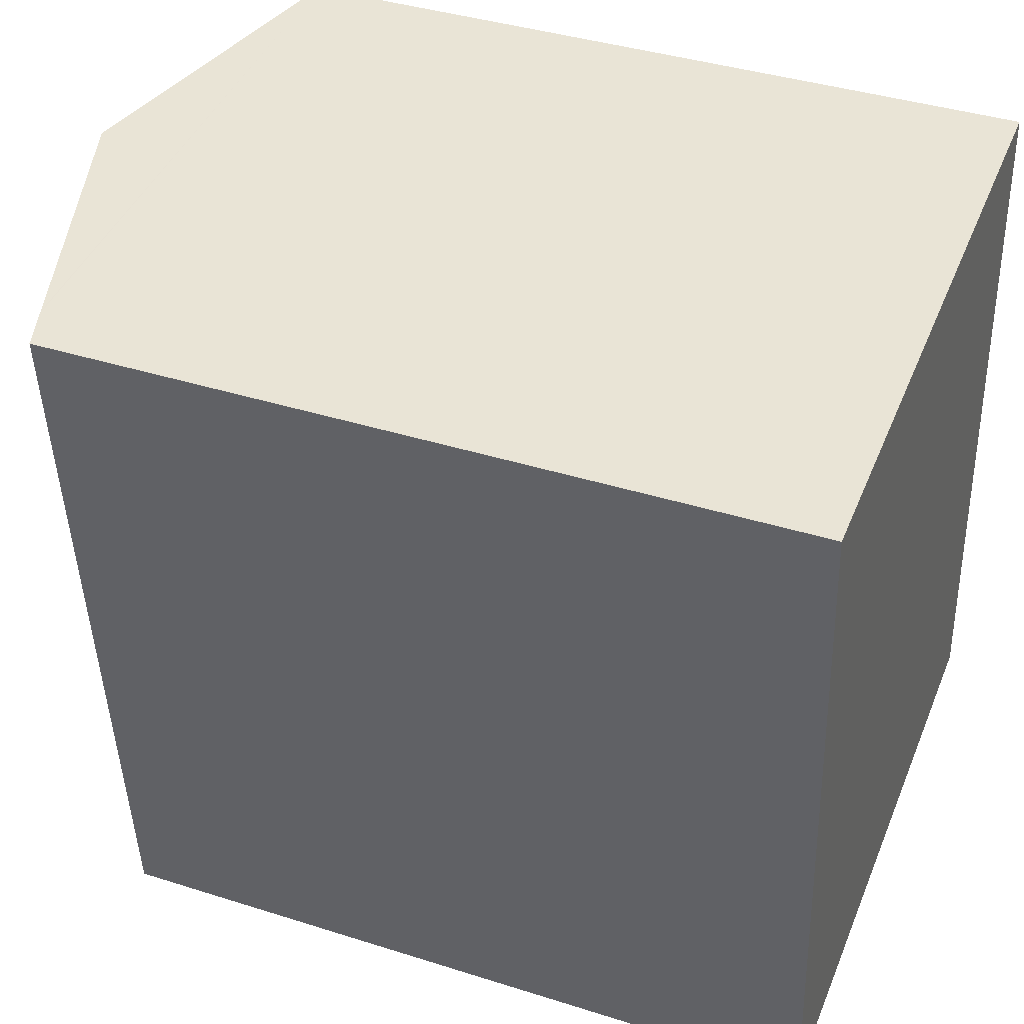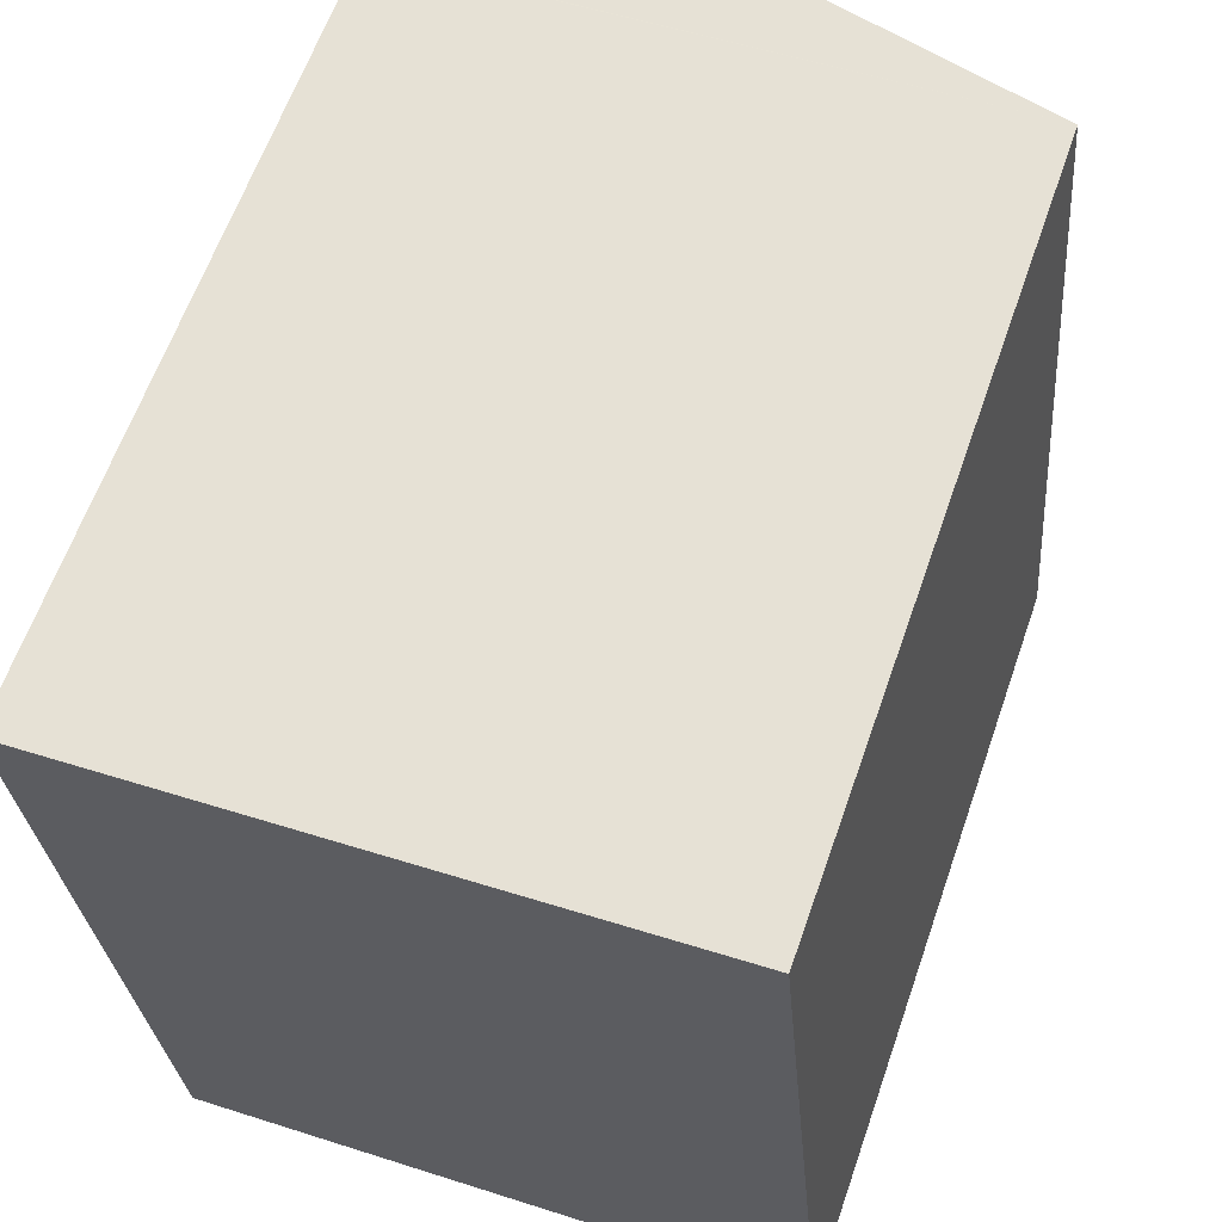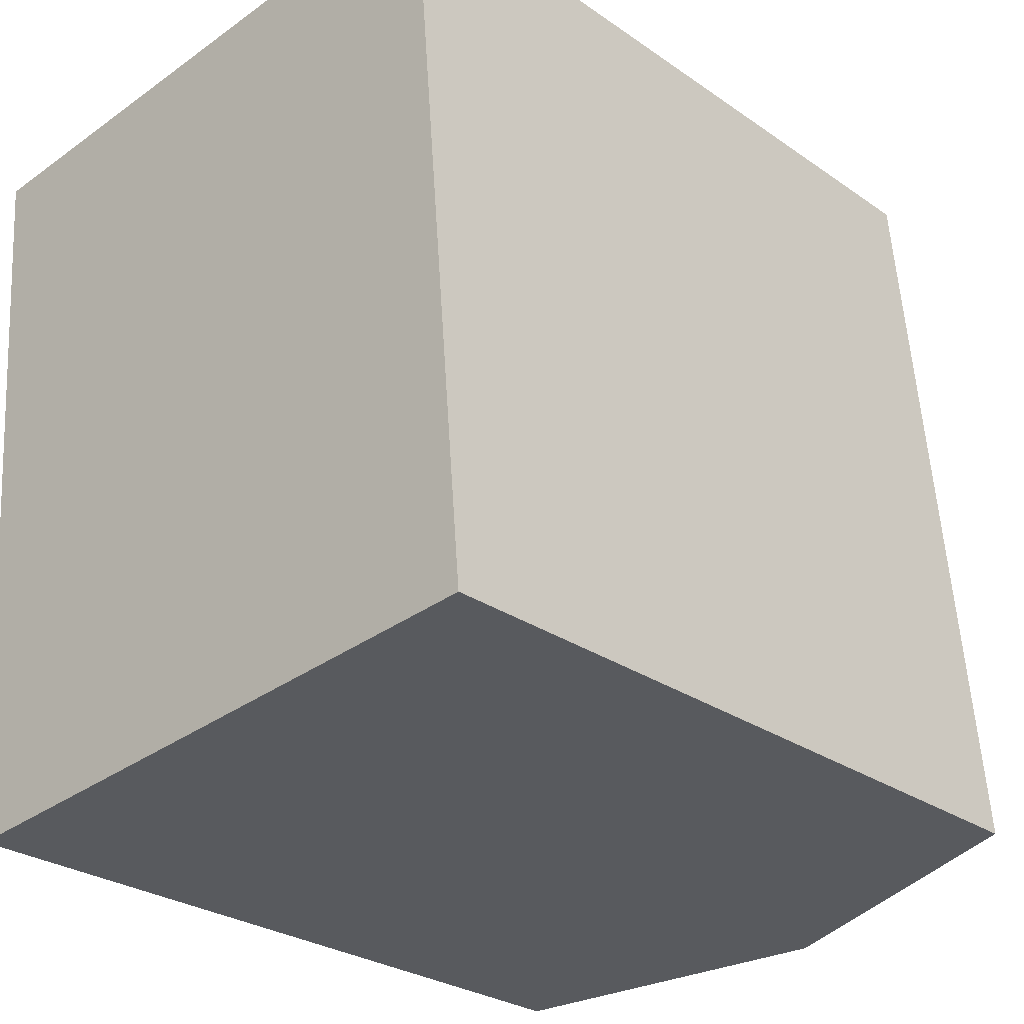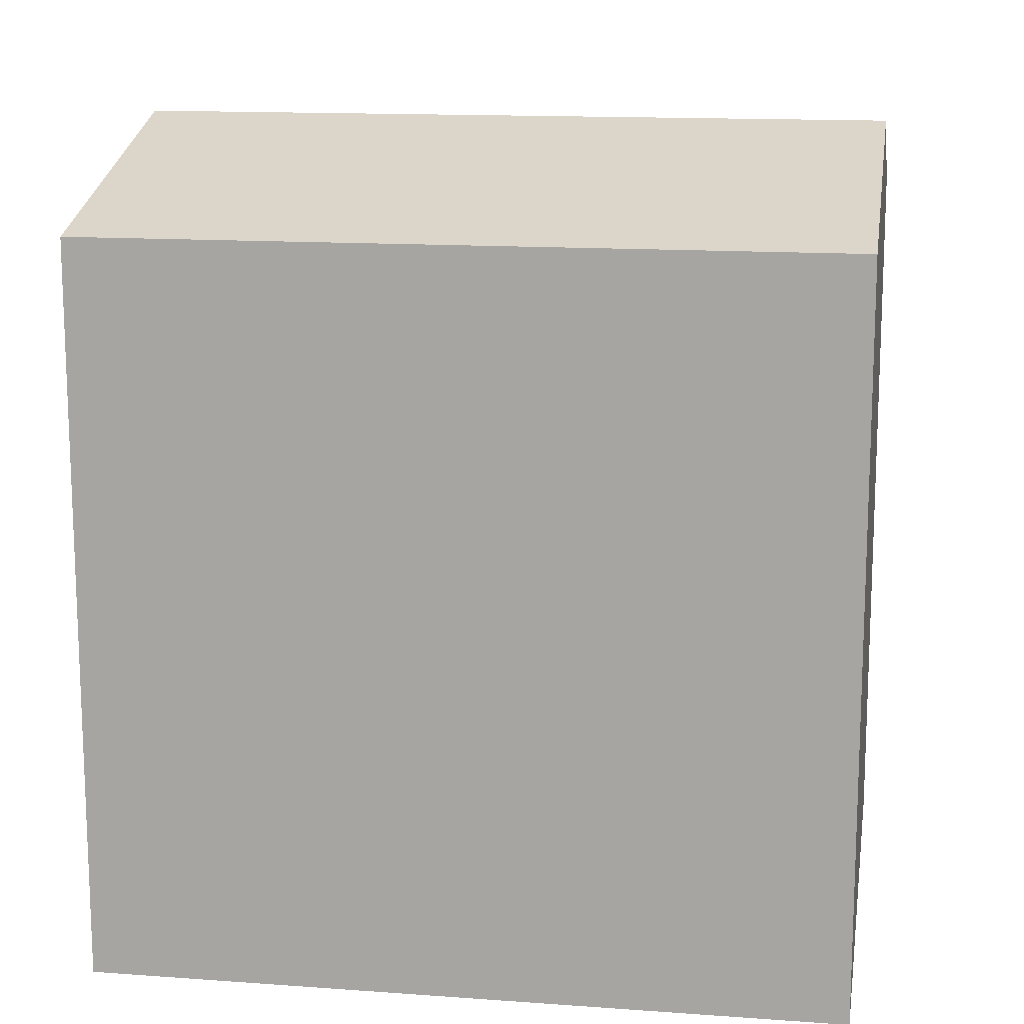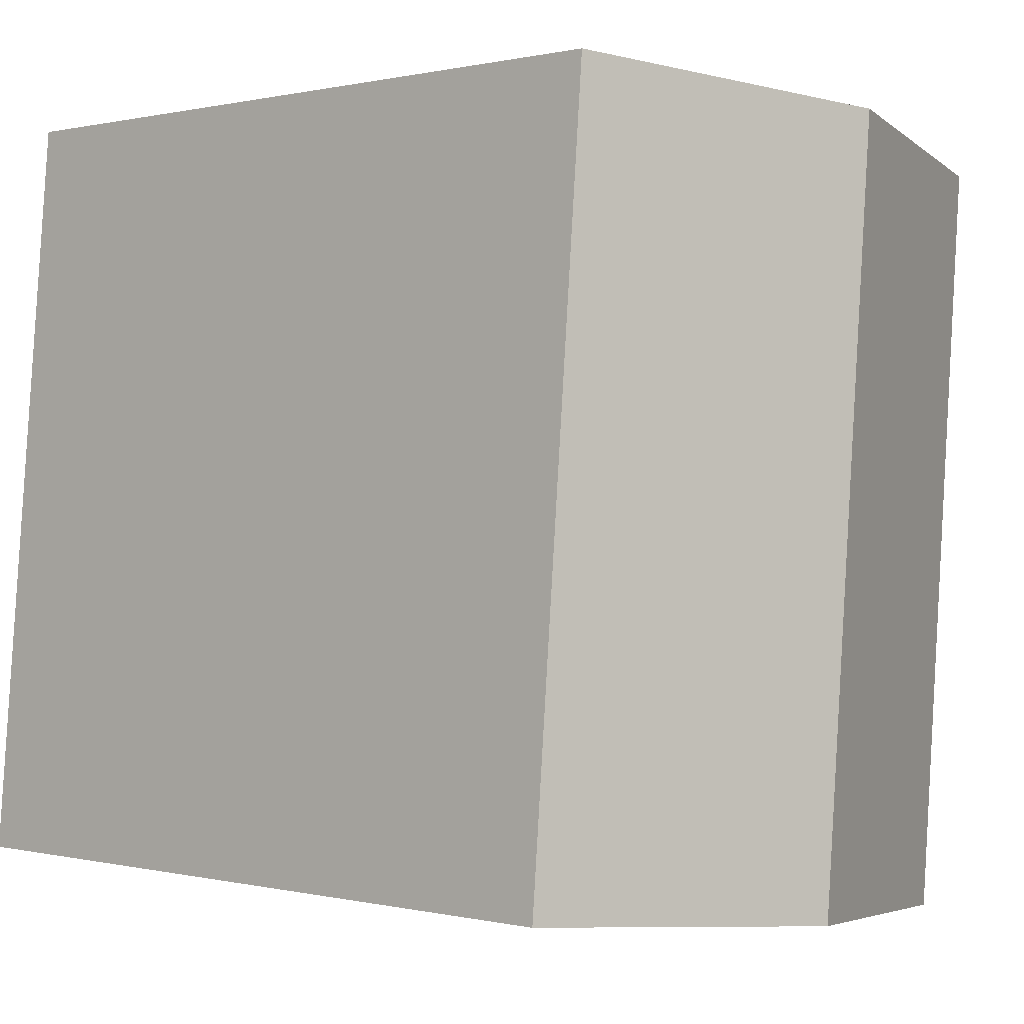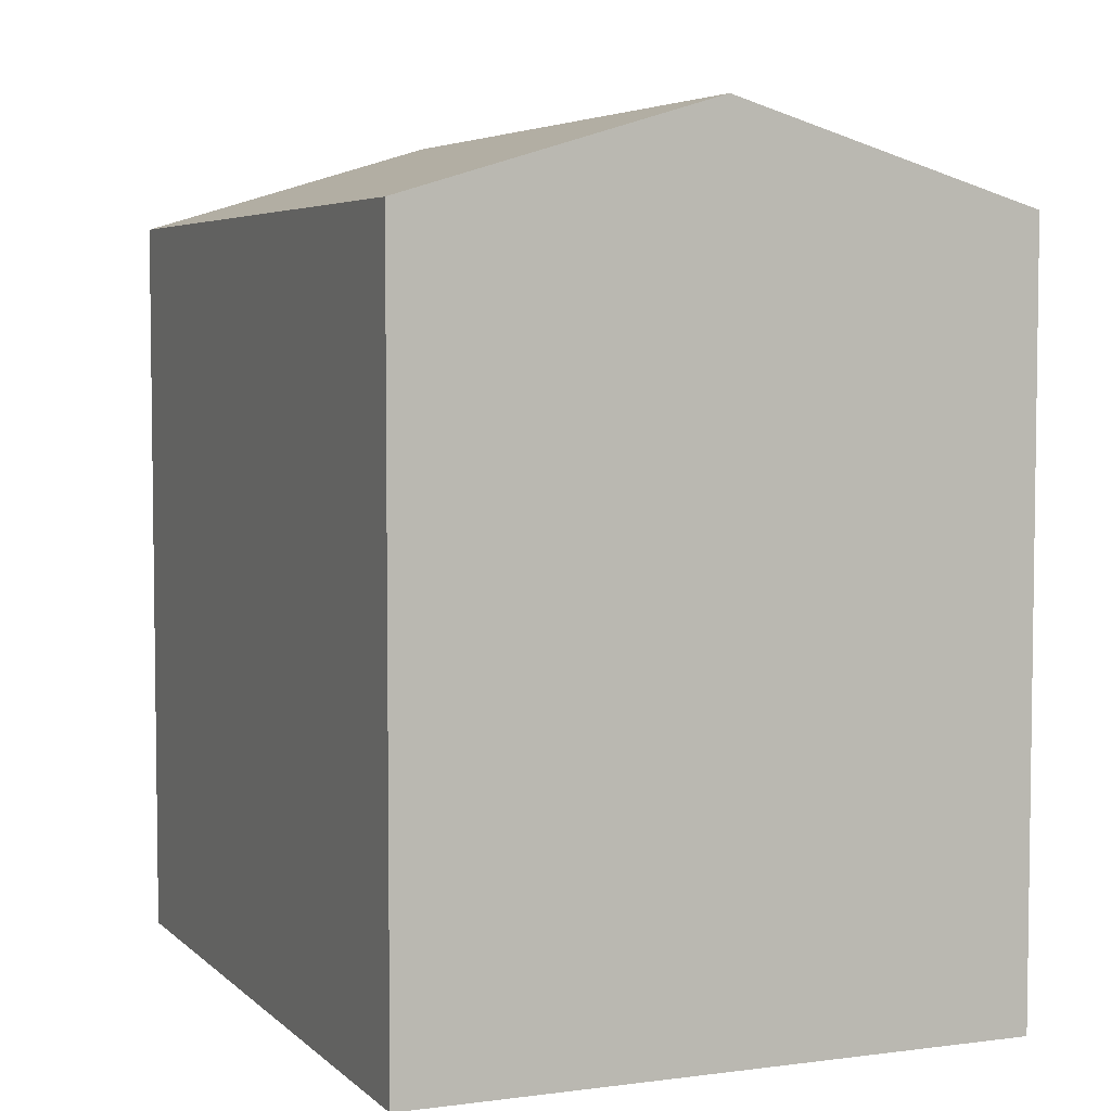
<metadata>
{"format":"obj","ext":"obj","renderer":"f3d","projection":"perspective","resolution":1024,"background":"white","views":[{"elev":39.2,"azim":-68.4,"up":"+Z"},{"elev":62.6,"azim":19.2,"up":"+Z"},{"elev":-27.6,"azim":43.4,"up":"+Z"},{"elev":14.0,"azim":94.2,"up":"+Y"},{"elev":0.3,"azim":131.9,"up":"+Z"},{"elev":4.9,"azim":152.2,"up":"+Y"}]}
</metadata>
<code>
v  12.84 14.14 -13.32
v  5.788 15.88 0.502
v  11.59 14.13 1.006
v  7.064 15.88 -13.83
v  0.719 14.14 -8.071
v  1.277 14.14 -14.34
v  0.512 14.14 -5.744
v  0.347 14.14 -3.892
v  0.819 14.38 0.071
v  0 14.14 8.656e-16
v  0.767 14.37 0.067
v  1.277 8.779e-16 -14.34
v  0 0 0
v  0.719 4.942e-16 -8.071
v  0.512 3.517e-16 -5.744
v  0.347 2.383e-16 -3.892
v  0.767 -4.103e-18 0.067
v  11.59 -6.16e-17 1.006
v  0.819 -4.348e-18 0.071
v  5.788 -3.074e-17 0.502
v  12.84 8.156e-16 -13.32
v  7.064 8.467e-16 -13.83
g defaultobject
f 1 2 3
f 2 1 4
f 5 4 6
f 4 5 2
f 2 5 7
f 2 7 8
f 2 8 9
f 9 8 10
f 9 10 11
f 12 5 6
f 5 12 7
f 7 12 8
f 8 12 10
f 10 12 13
f 13 12 14
f 13 14 15
f 13 15 16
f 9 3 2
f 3 9 11
f 3 11 10
f 3 10 13
f 3 13 17
f 3 17 18
f 18 17 19
f 18 19 20
f 3 21 1
f 21 3 18
f 21 4 1
f 4 21 6
f 6 21 12
f 12 21 22
f 20 21 18
f 21 20 19
f 21 19 17
f 21 17 13
f 21 13 16
f 21 16 15
f 21 15 14
f 21 14 22
f 22 14 12

</code>
